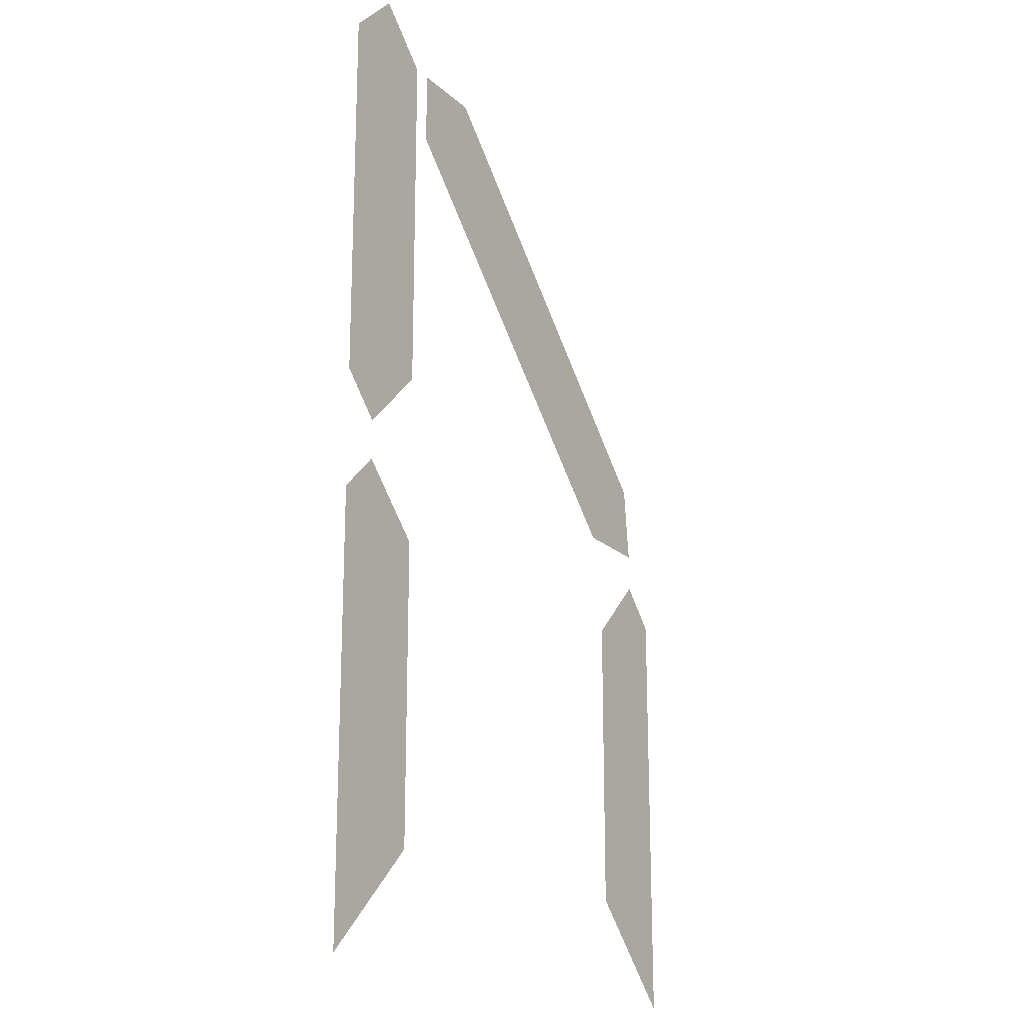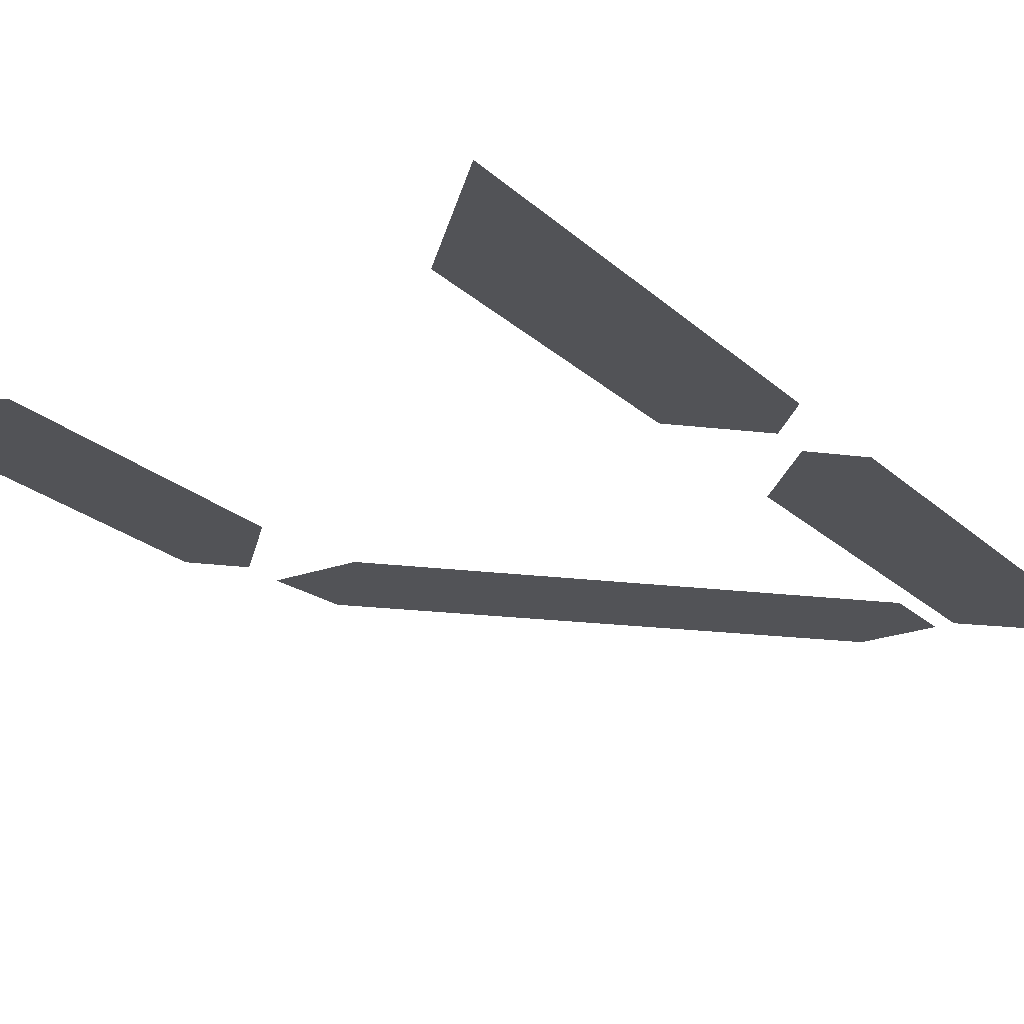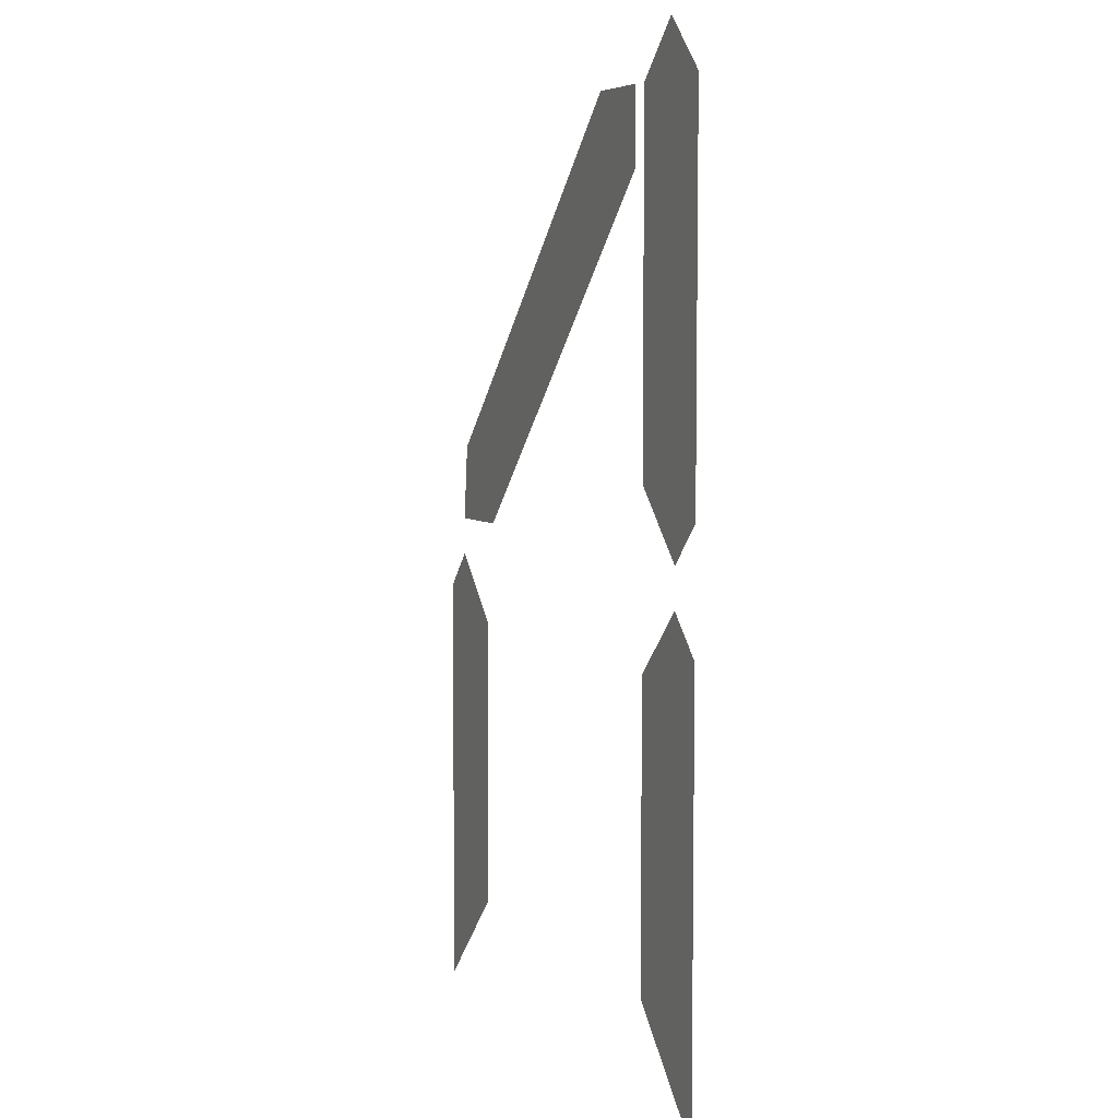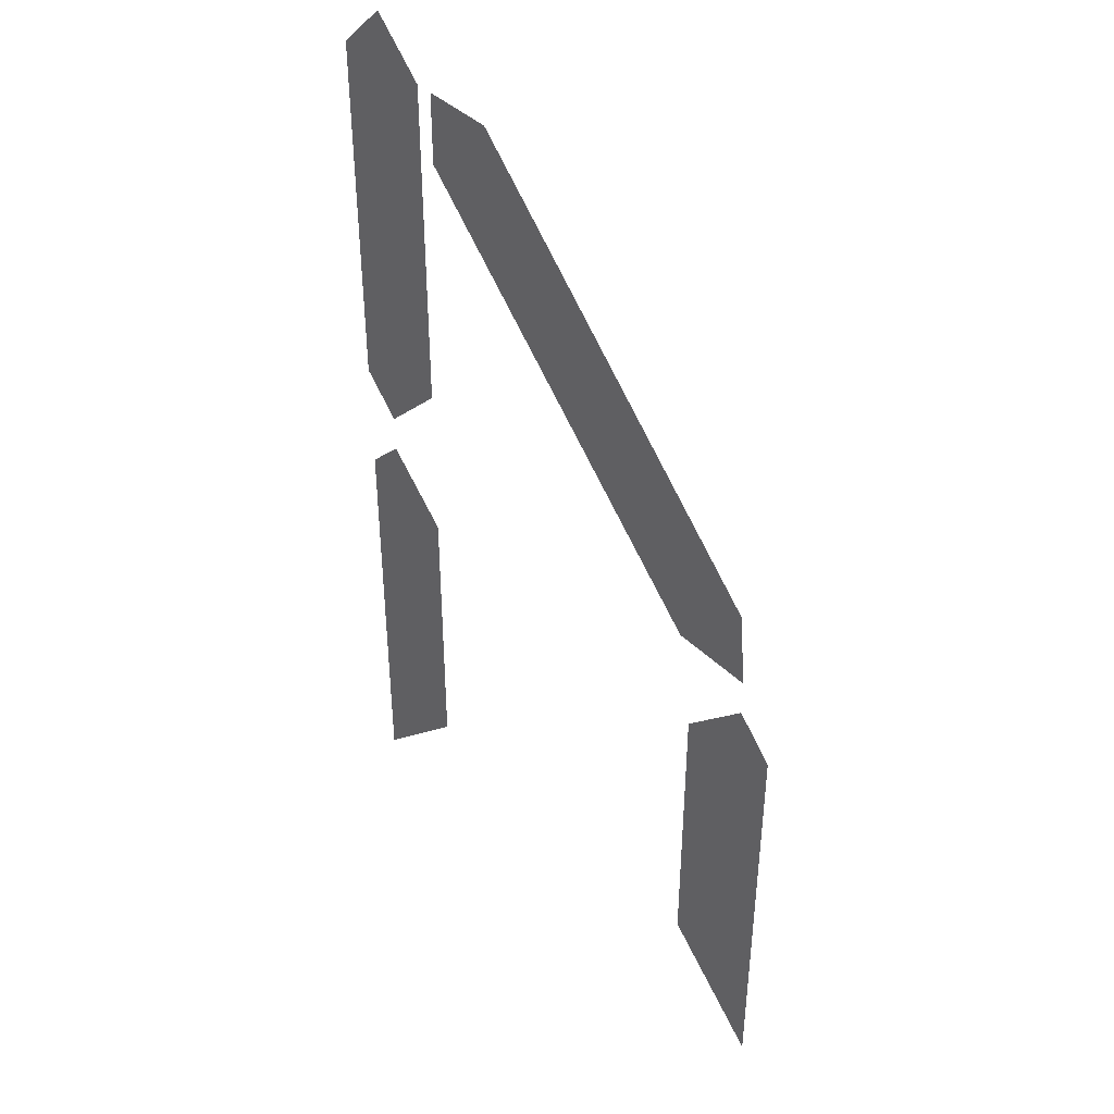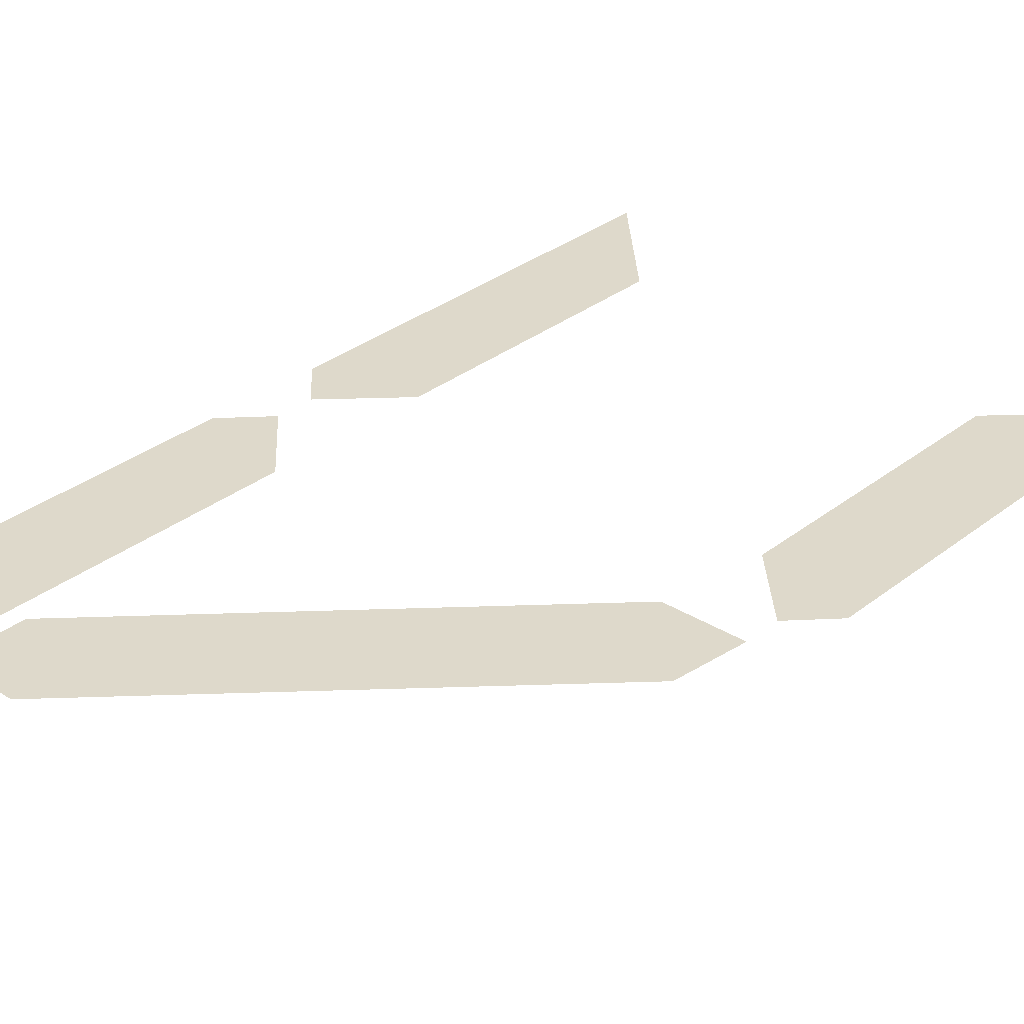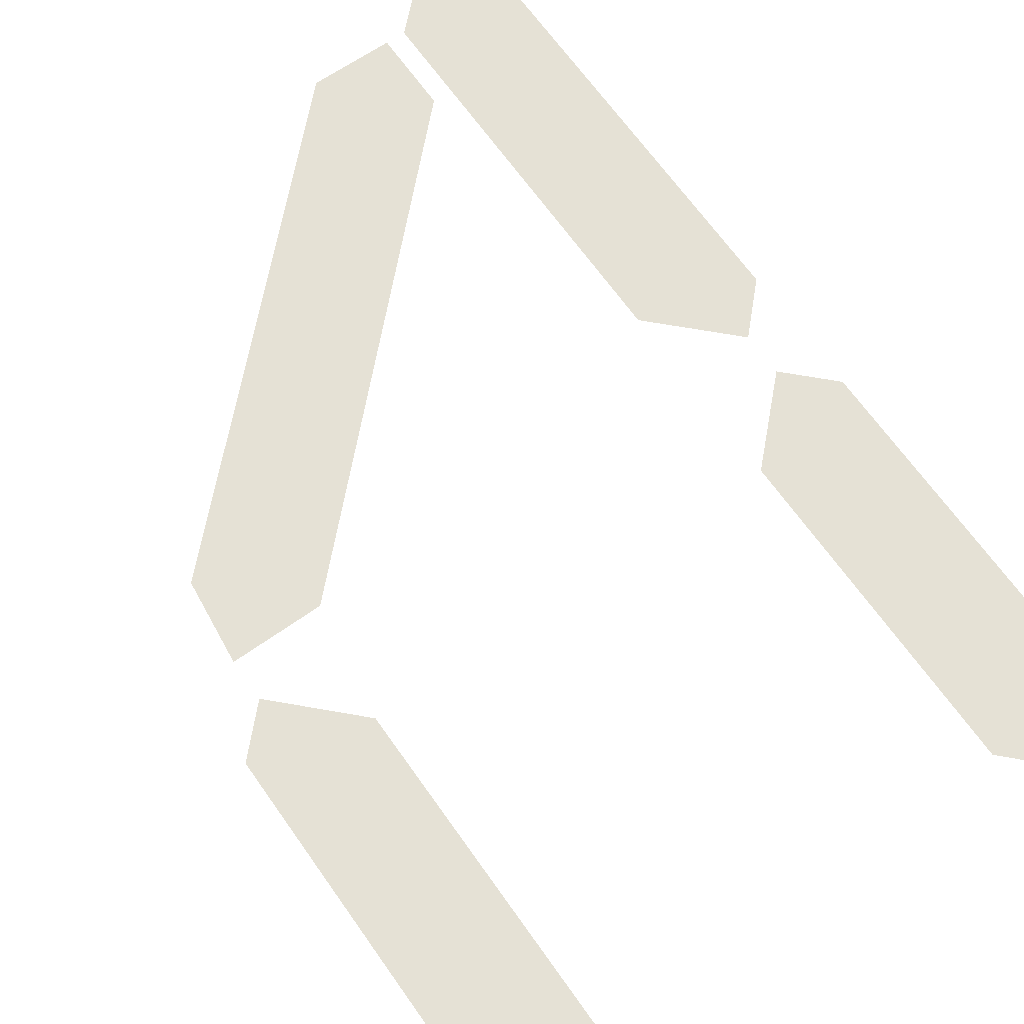
<metadata>
{"format":"obj","ext":"obj","renderer":"f3d","projection":"perspective","resolution":1024,"background":"white","views":[{"elev":-18.9,"azim":-58.0,"up":"+Z"},{"elev":-22.4,"azim":-146.7,"up":"+Y"},{"elev":6.3,"azim":-113.3,"up":"+Z"},{"elev":41.9,"azim":48.7,"up":"+Z"},{"elev":31.8,"azim":42.3,"up":"+Y"},{"elev":65.0,"azim":145.2,"up":"+Y"}]}
</metadata>
<code>
o Text
v 0.0552 0 -0.218
v 0.08924 0 -0.184
v 0.1242 0 -0.218
v 0.1242 0 -0.4499
v 0.08096 0 -0.4931
v 0.0552 0 -0.4664
v 0.4407 0 -0.5446
v 0.4158 0 -0.5189
v 0.3726 0 -0.5621
v 0.3726 0 -0.759
v 0.4407 0 -0.828
v 0.4103 0 -0.4434
v 0.1849 0 -0.218
v 0.1362 0 -0.218
v 0.1362 0 -0.2668
v 0.3615 0 -0.4931
v 0.4158 0 -0.494
v 0.1242 0 -0.5621
v 0.08096 0 -0.5189
v 0.0552 0 -0.5446
v 0.0552 0 -0.828
v 0.1242 0 -0.759
f 10 7 11
f 9 7 10
f 8 7 9
f 16 12 17
f 15 12 16
f 15 13 12
f 14 13 15
f 20 22 21
f 20 18 22
f 20 19 18
f 6 4 5
f 1 4 6
f 1 3 4
f 2 3 1

</code>
